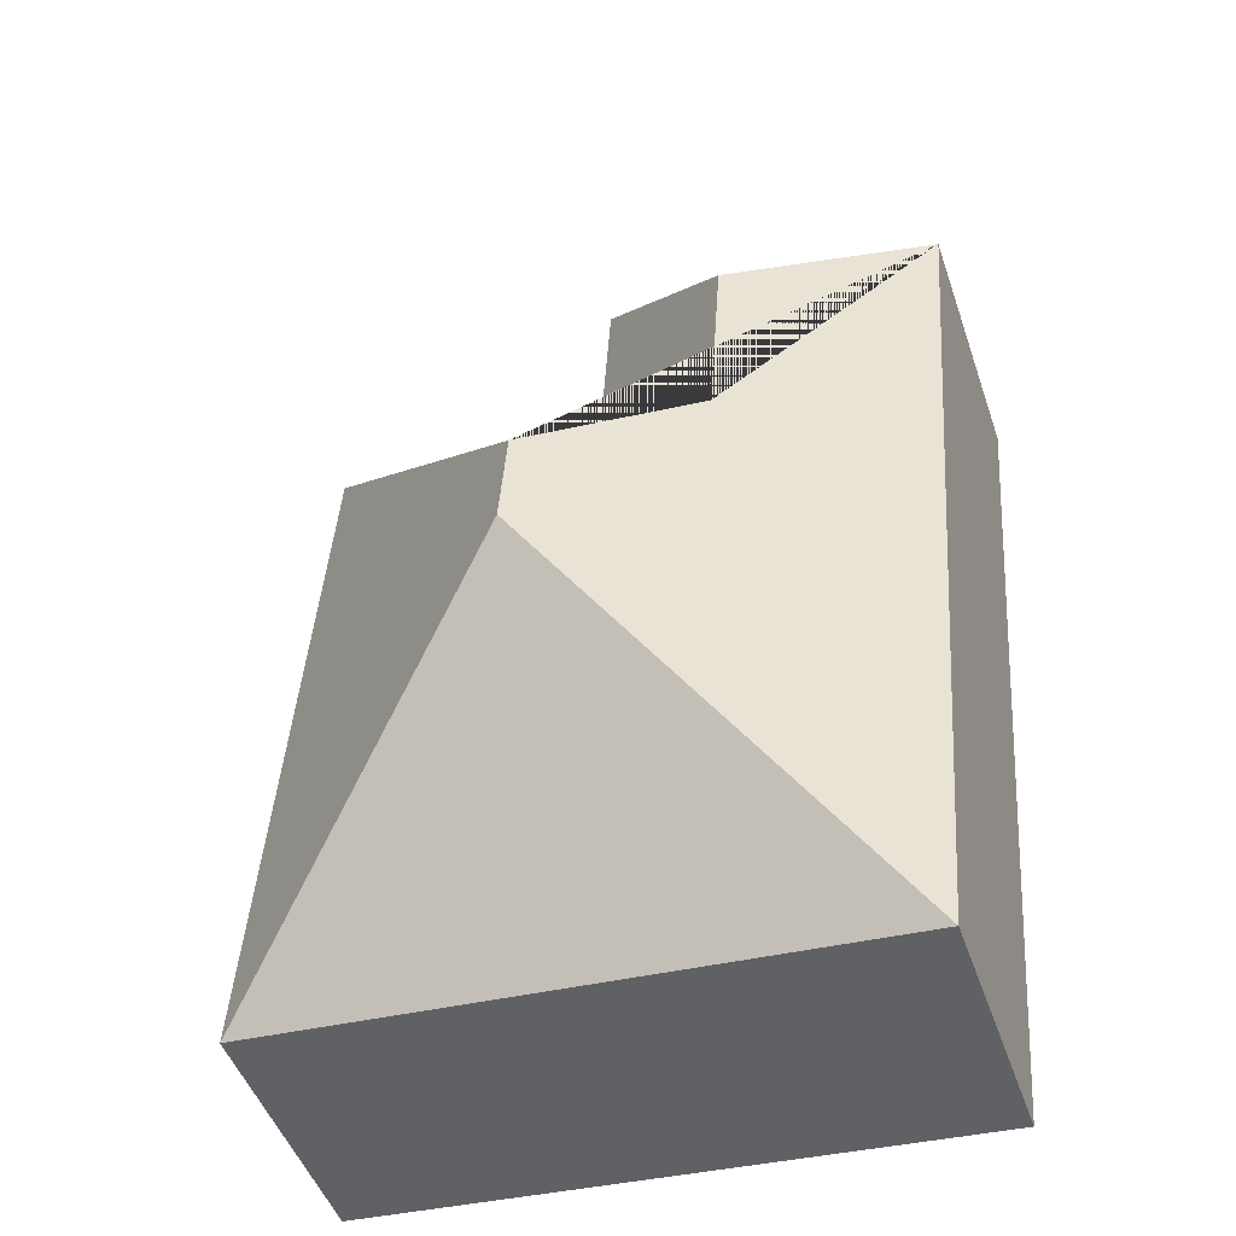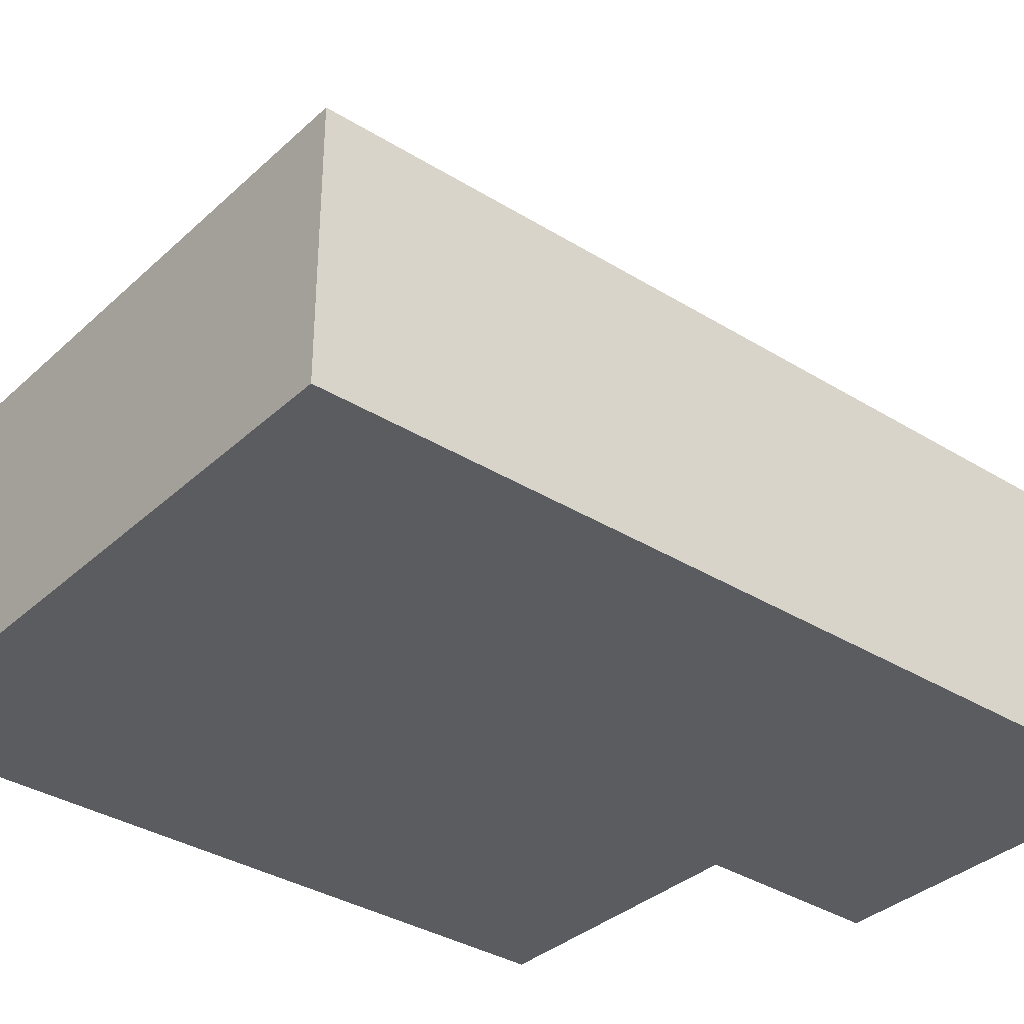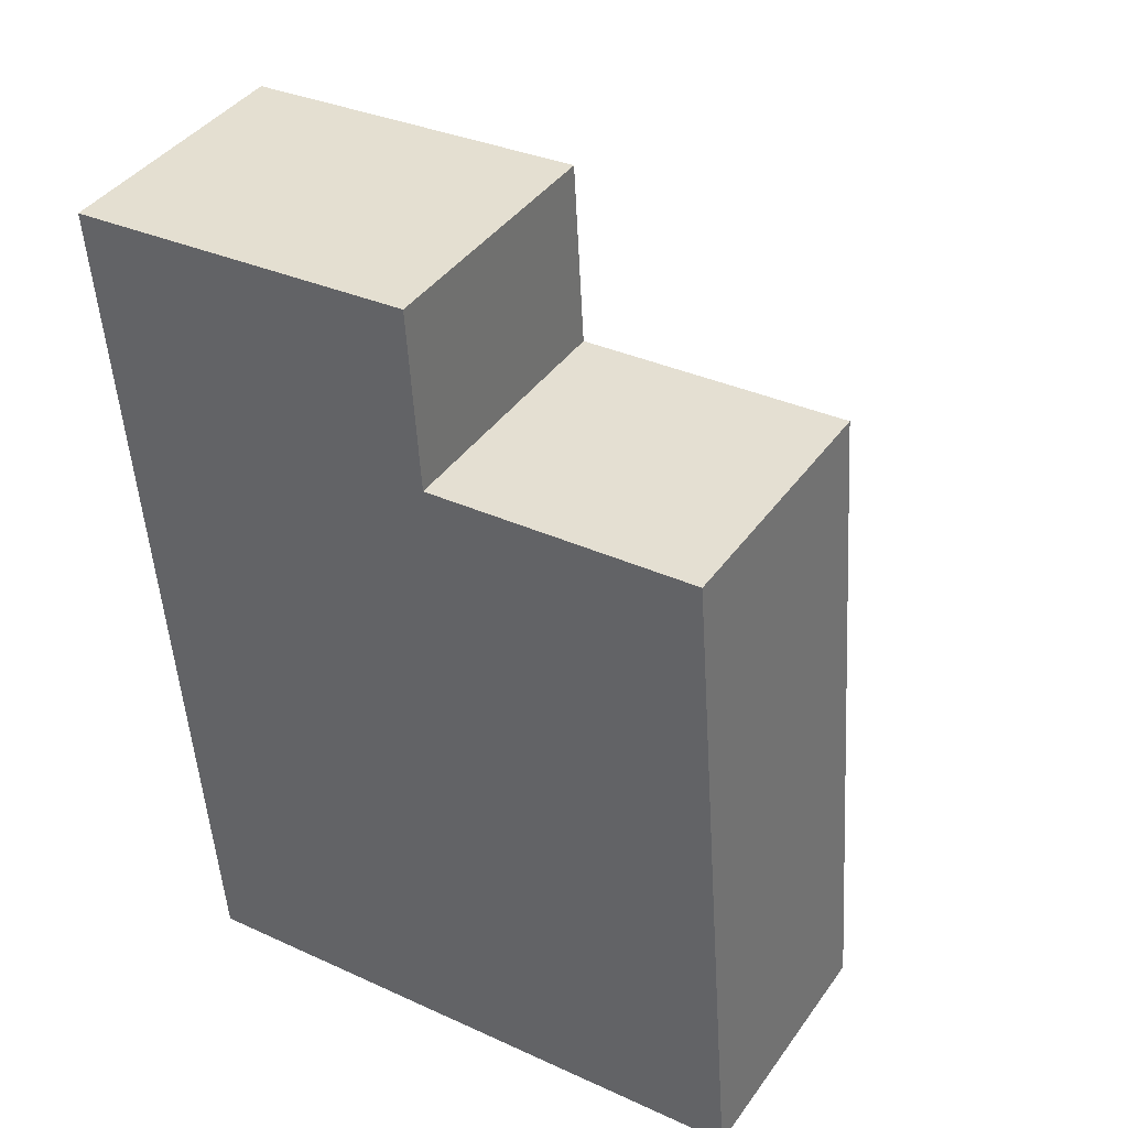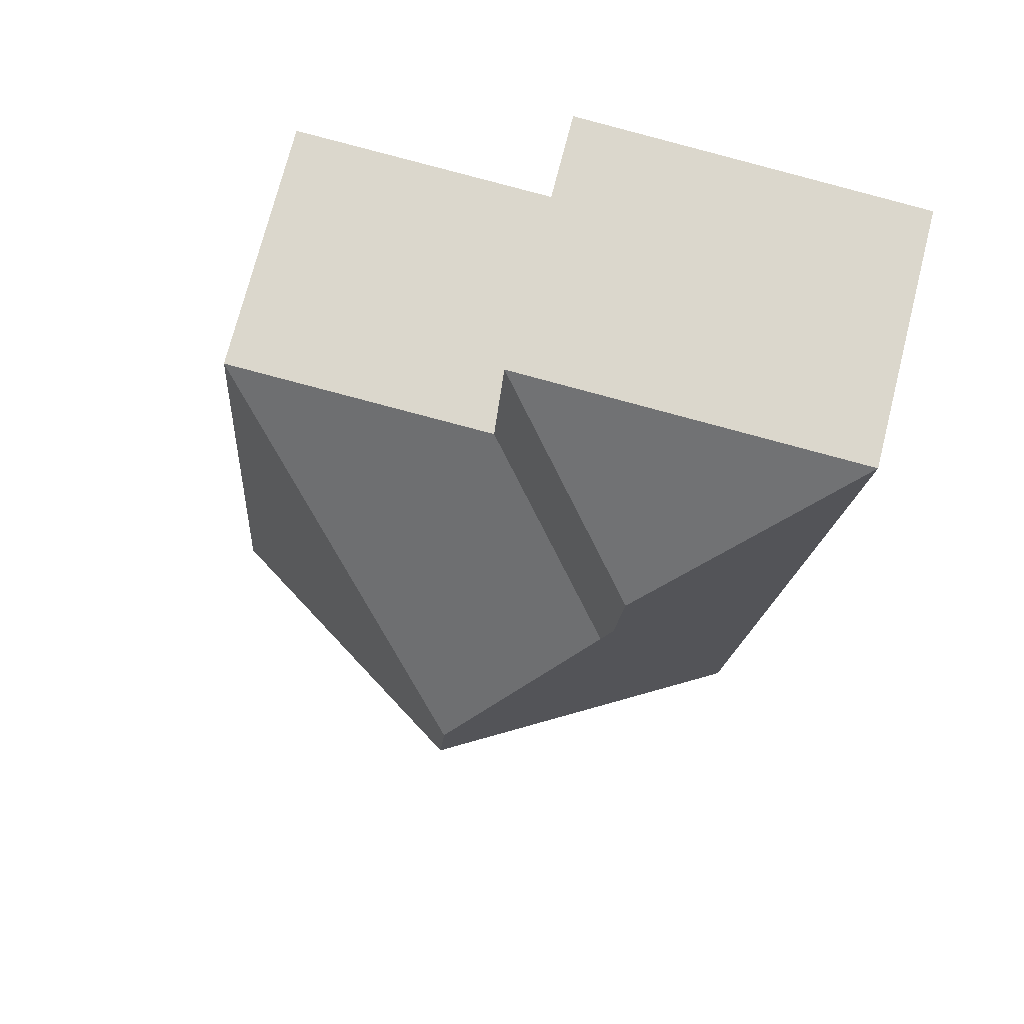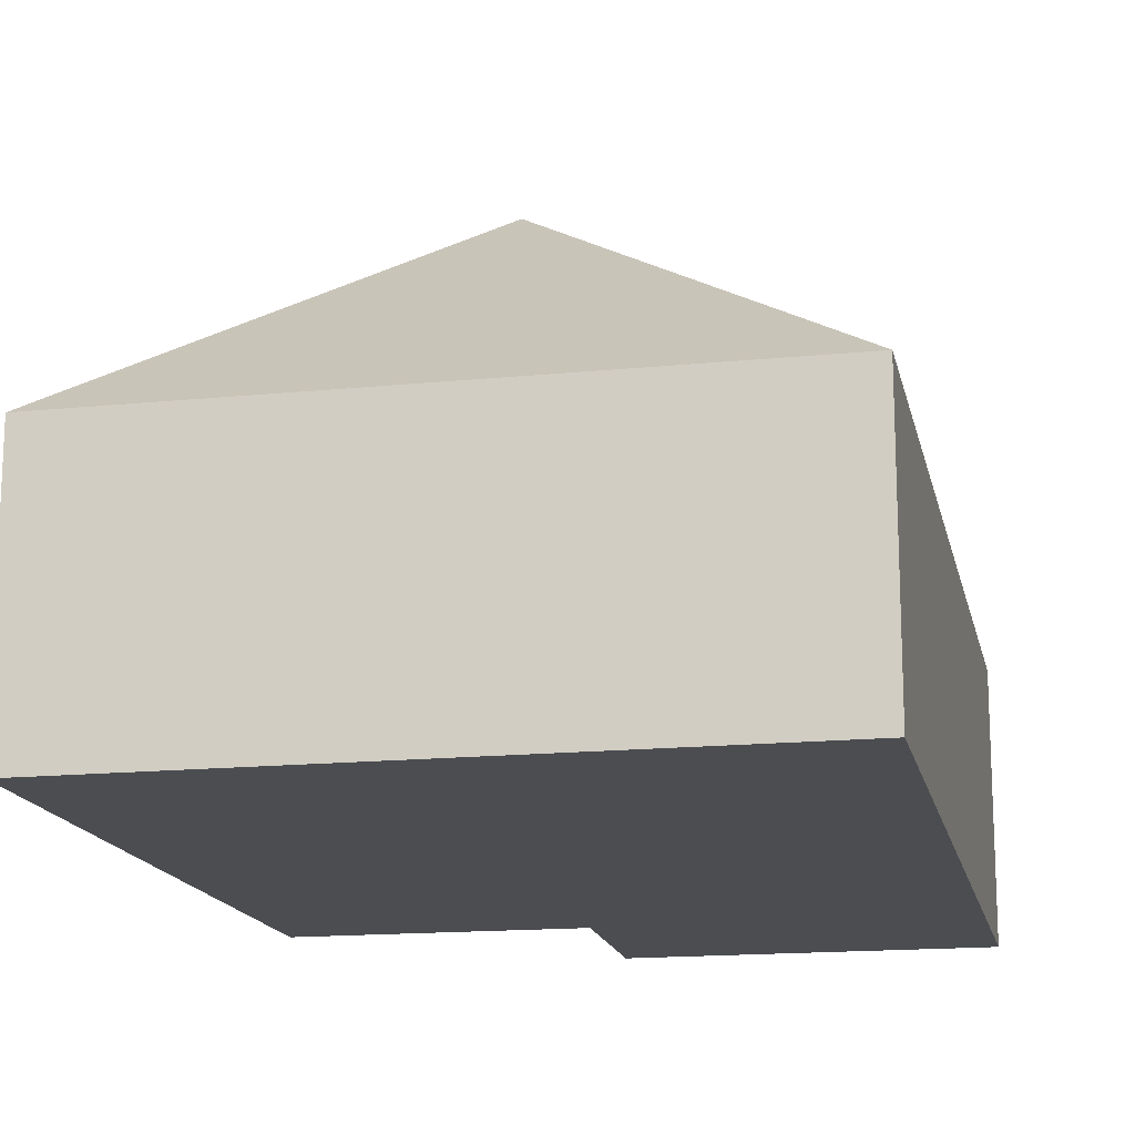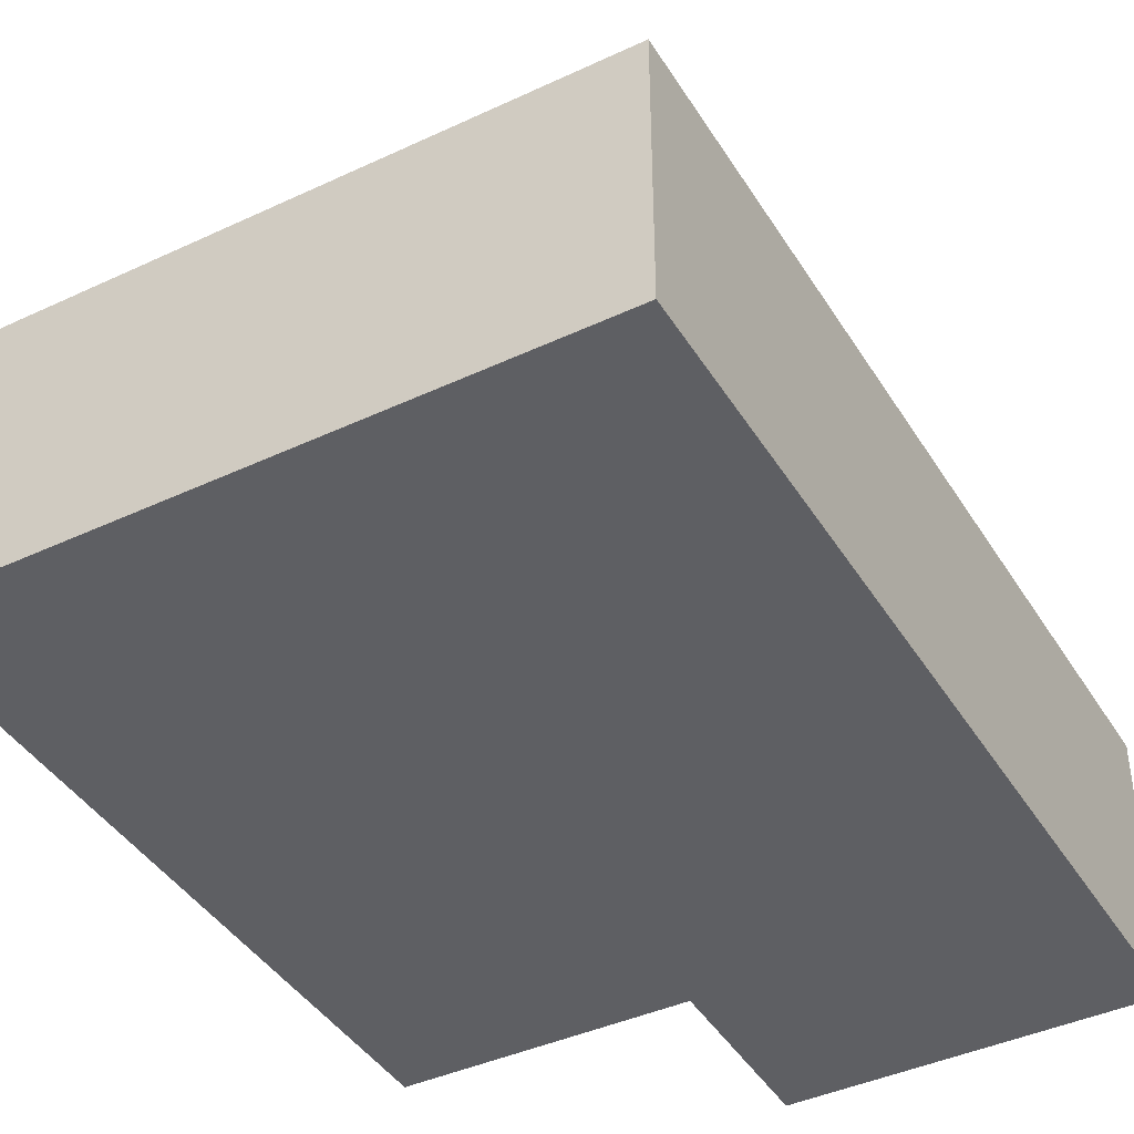
<metadata>
{"format":"obj","ext":"obj","renderer":"f3d","projection":"perspective","resolution":1024,"background":"white","views":[{"elev":-48.1,"azim":-161.4,"up":"+Z"},{"elev":-35.0,"azim":-133.8,"up":"+Y"},{"elev":40.7,"azim":32.1,"up":"+Z"},{"elev":72.8,"azim":-165.8,"up":"+Z"},{"elev":-16.0,"azim":-172.5,"up":"+Y"},{"elev":-42.0,"azim":-154.9,"up":"+Y"}]}
</metadata>
<code>
o CG10_500_033058_0026
v 26.89 75 -274
v 204.5 75 -260.7
v 111.7 145 -180.9
v 109.6 145 -153.6
v 66.83 114.4 -117.4
v 189.4 75 -59.09
v 110.7 75 -64.21
v 63.23 114.7 -63.53
v 107.5 75 -11.29
v 7.807 75 -18.75
v 26.89 0 -274
v 204.5 0 -260.7
v 189.4 0 -59.09
v 110.7 0 -64.21
v 107.5 0 -11.29
v 7.807 0 -18.75
f 10 9 8
f 10 8 5 4 3 1
f 8 9 7 5
f 5 4 6 7
f 4 6 2 3
f 1 3 2
f 11 12 13 14 15 16
f 1 11 12 2
f 2 12 13 6
f 6 13 14 7
f 7 14 15 9
f 9 15 16 10
f 10 16 11 1

</code>
